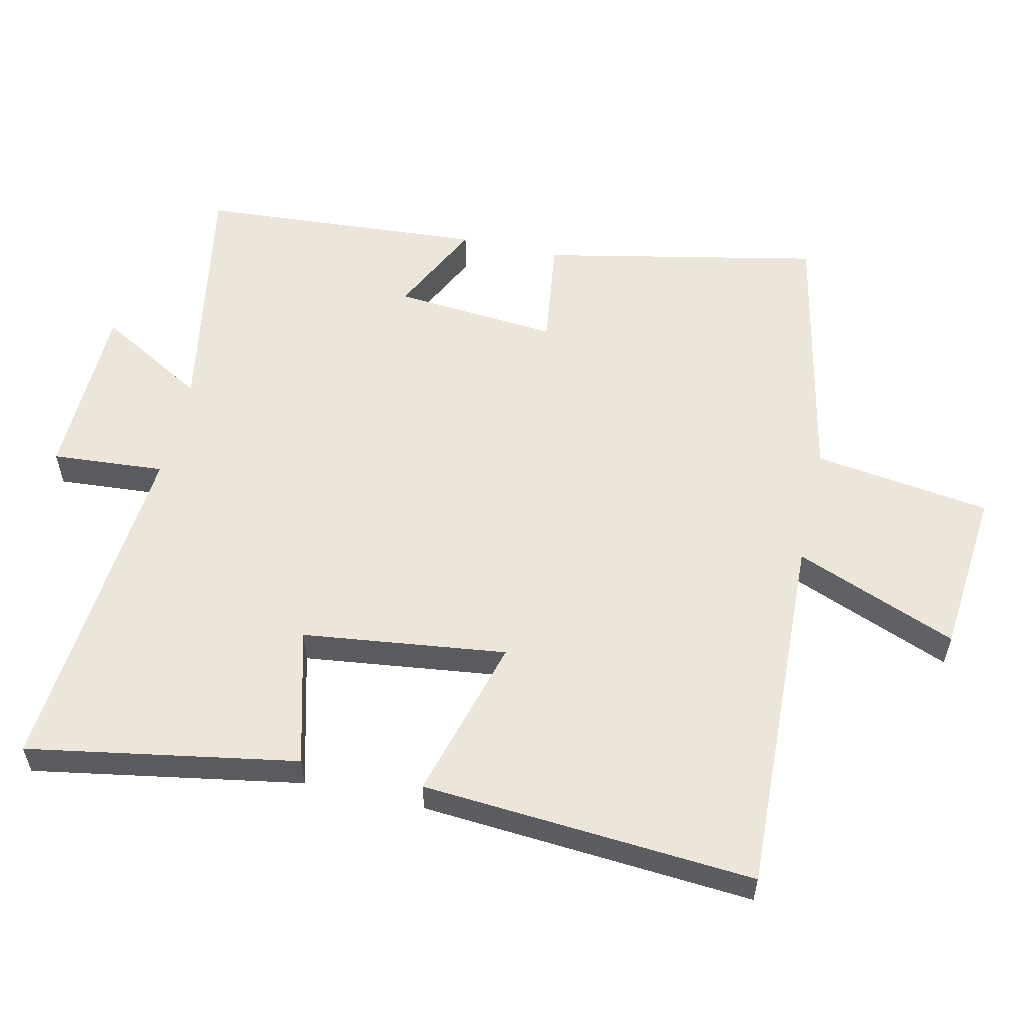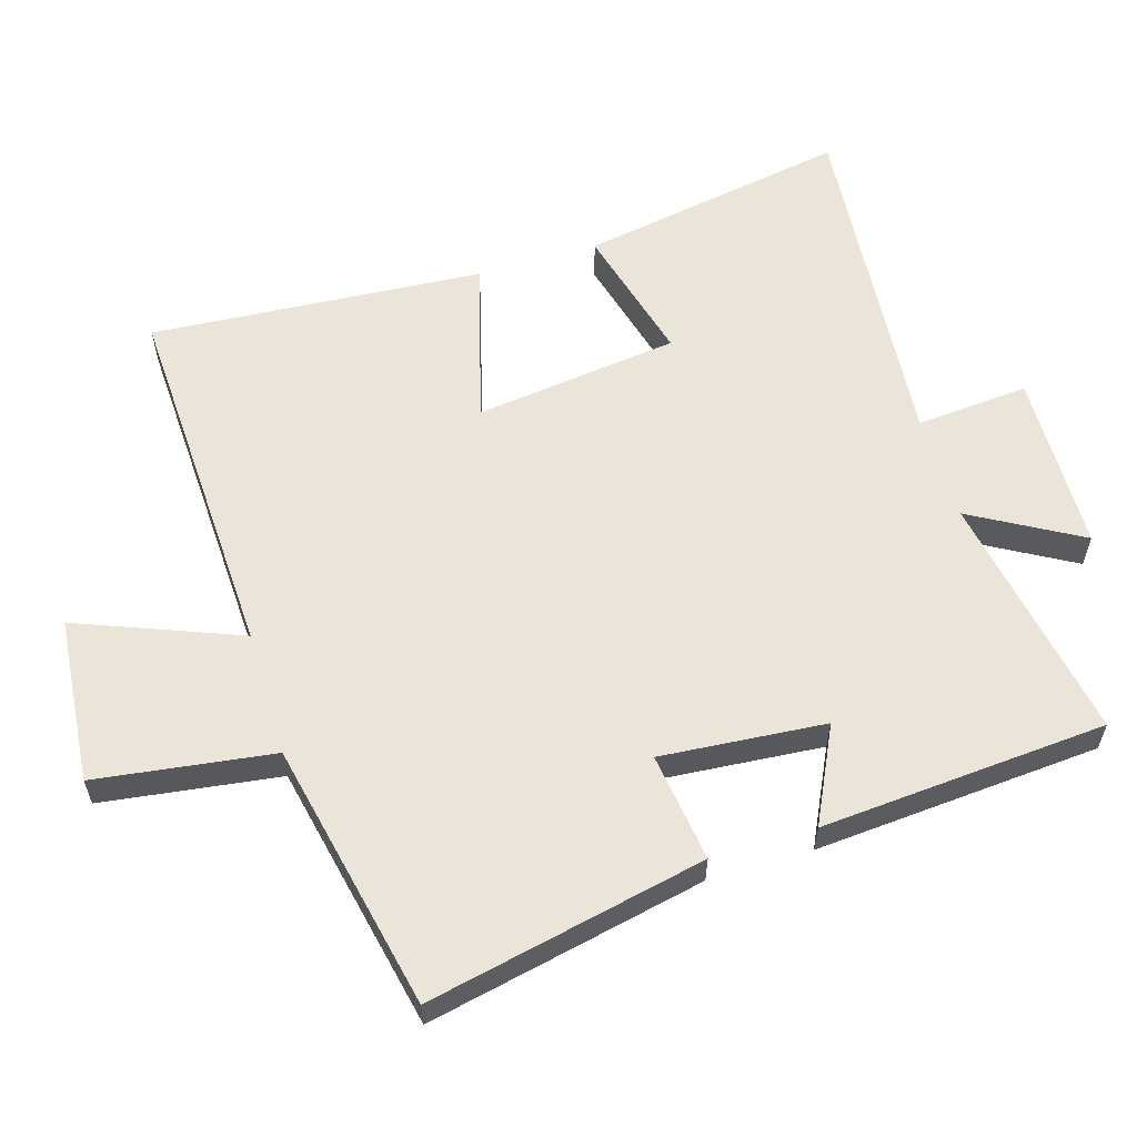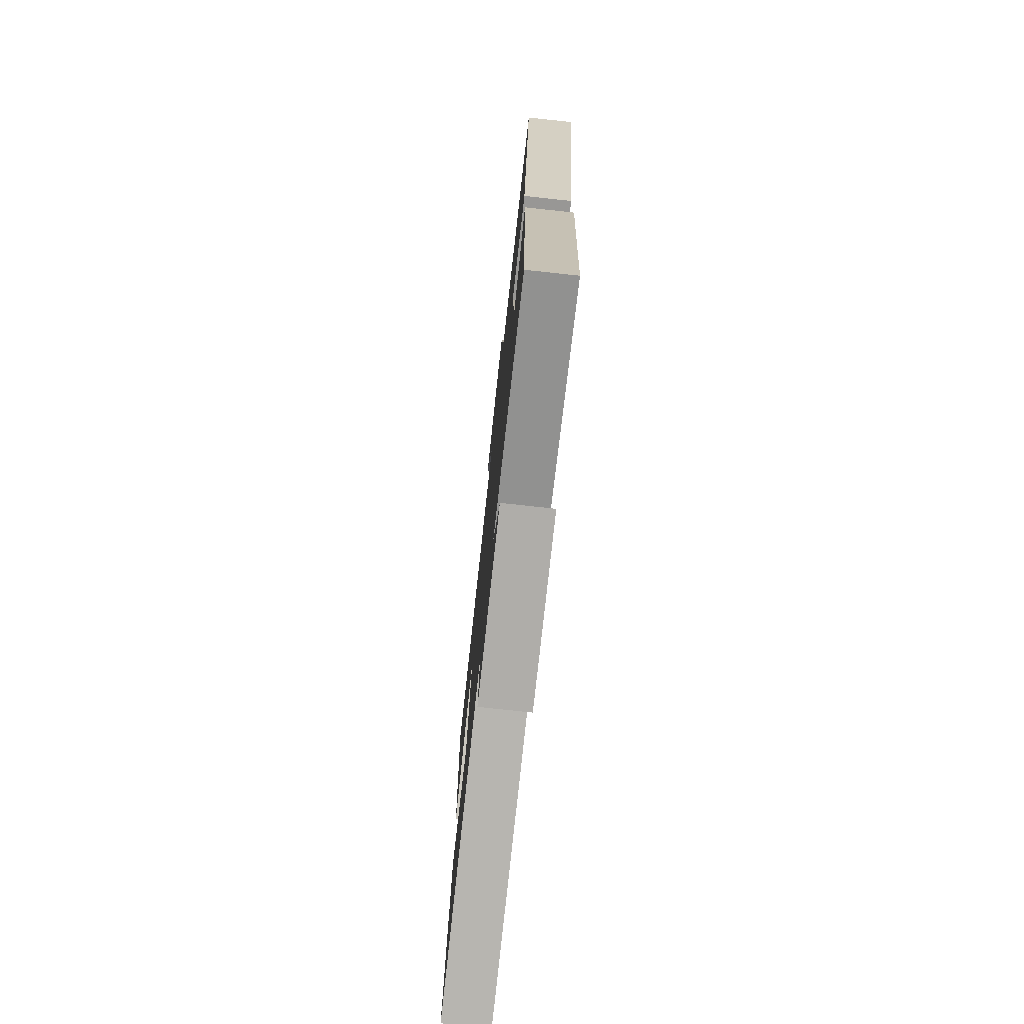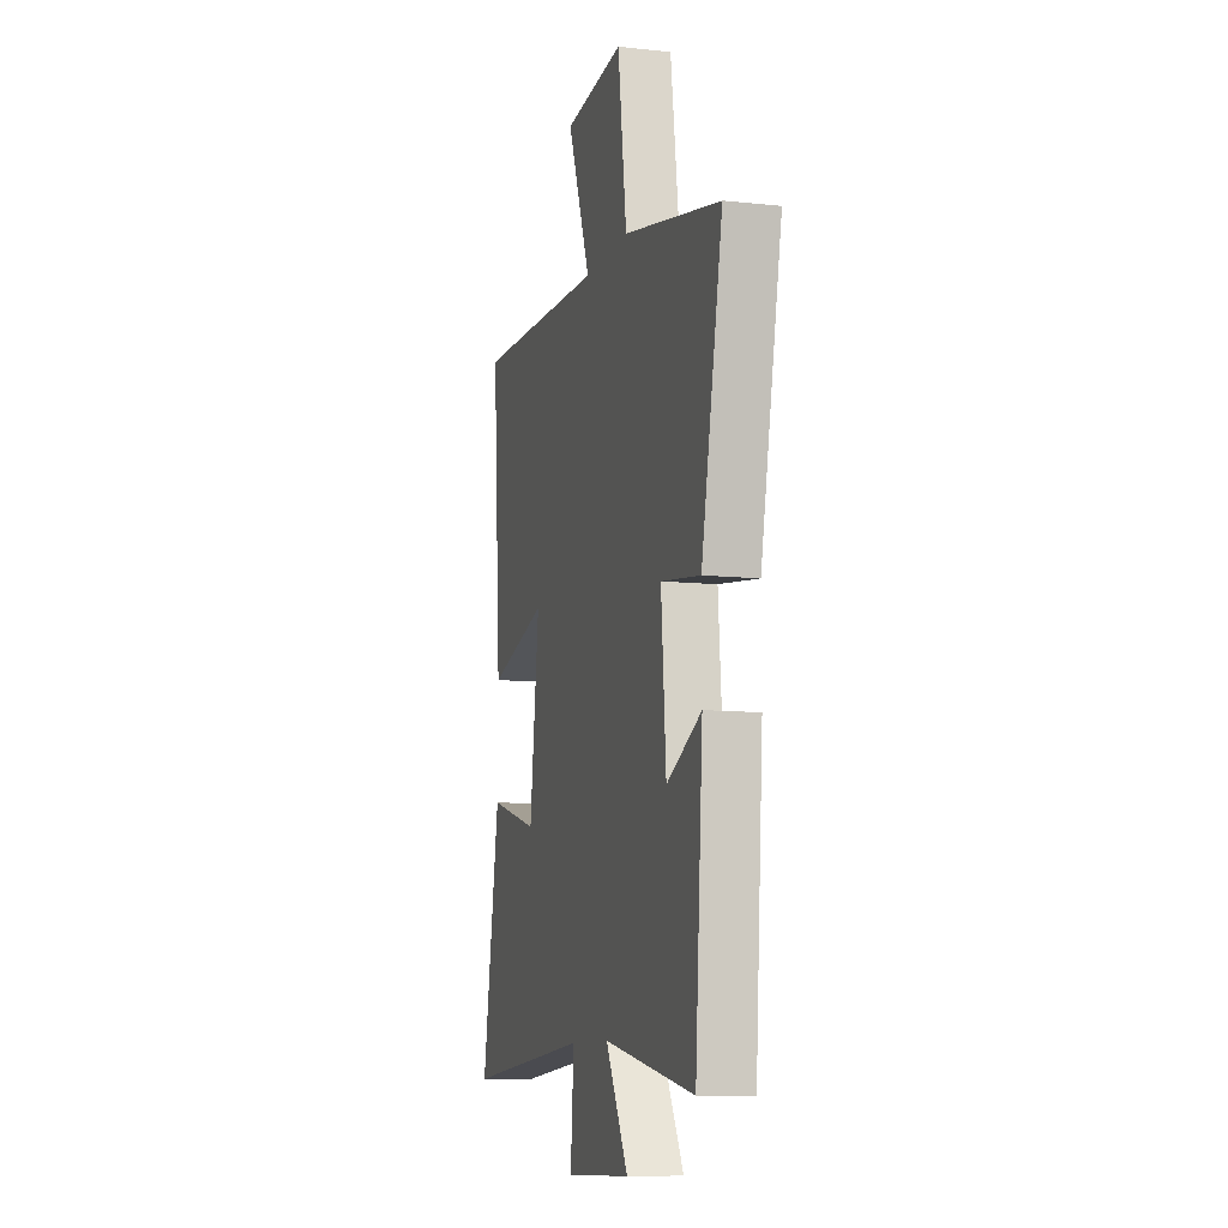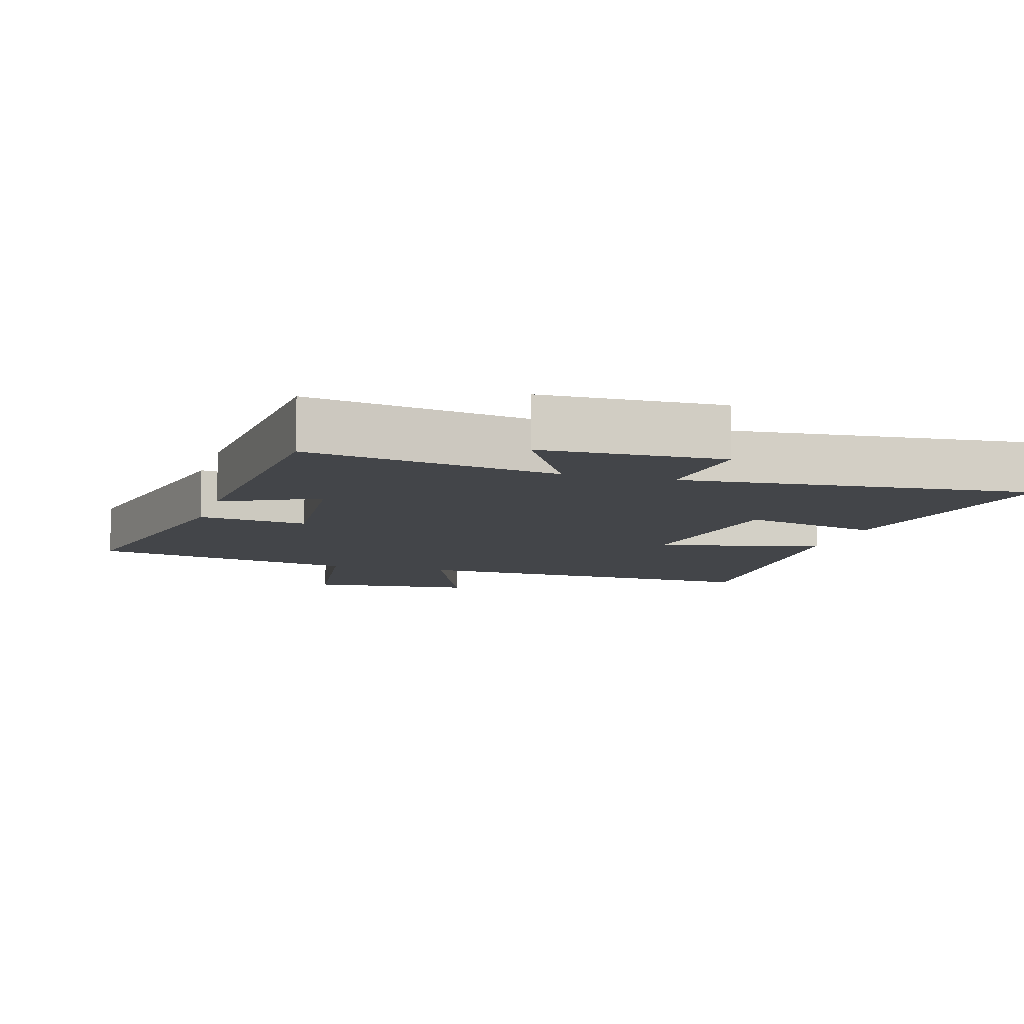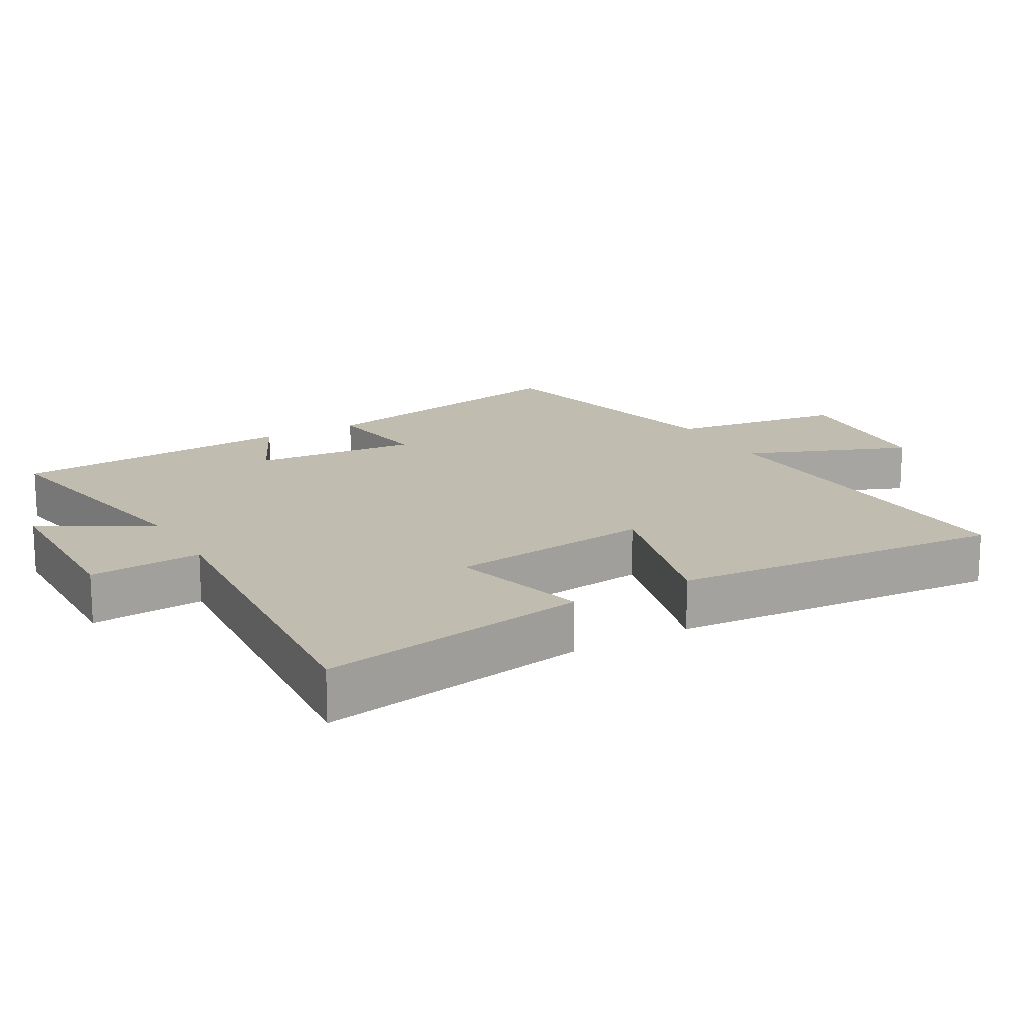
<metadata>
{"format":"obj","ext":"obj","renderer":"f3d","projection":"perspective","resolution":1024,"background":"white","views":[{"elev":56.6,"azim":-77.1,"up":"+Y"},{"elev":59.2,"azim":73.2,"up":"+Y"},{"elev":-76.1,"azim":83.8,"up":"+Z"},{"elev":-9.9,"azim":74.5,"up":"+Z"},{"elev":-8.8,"azim":163.6,"up":"+Y"},{"elev":16.5,"azim":-119.7,"up":"+Y"}]}
</metadata>
<code>
v -0.535 0.07 0.523
v 0.005 0.07 0.5
v -0.089 0.07 0.739
v 0.155 0.07 0.761
v 0.191 0.07 0.5
v 0.586 0.07 0.416
v 0.5 0.07 0.007
v 0.34 0.07 0.029
v 0.36 0.07 -0.213
v 0.5 0.07 -0.145
v 0.469 0.07 -0.566
v 0.101 0.07 -0.5
v 0.192 0.07 -0.66
v -0.072 0.07 -0.666
v -0.059 0.07 -0.5
v -0.57 0.07 -0.543
v -0.5 0.07 -0.147
v -0.297 0.07 -0.201
v -0.259 0.07 0.099
v -0.5 0.07 0.033
v -0.535 0 0.523
v 0.005 0 0.5
v -0.089 0 0.739
v 0.155 0 0.761
v 0.191 0 0.5
v 0.586 0 0.416
v 0.5 0 0.007
v 0.34 0 0.029
v 0.36 0 -0.213
v 0.5 0 -0.145
v 0.469 0 -0.566
v 0.101 0 -0.5
v 0.192 0 -0.66
v -0.072 0 -0.666
v -0.059 0 -0.5
v -0.57 0 -0.543
v -0.5 0 -0.147
v -0.297 0 -0.201
v -0.259 0 0.099
v -0.5 0 0.033
f 19 20 1 2
f 18 19 2
f 15 16 17 18
f 15 18 2
f 12 13 14 15
f 12 15 2
f 9 10 11 12
f 8 9 12 2
f 5 6 7 8
f 5 8 2 3
f 3 4 5
f 22 21 40 39
f 22 39 38
f 38 37 36 35
f 22 38 35
f 35 34 33 32
f 22 35 32
f 32 31 30 29
f 22 32 29 28
f 28 27 26 25
f 23 22 28 25
f 25 24 23
f 1 21 22 2
f 2 22 23 3
f 3 23 24 4
f 4 24 25 5
f 5 25 26 6
f 6 26 27 7
f 7 27 28 8
f 8 28 29 9
f 9 29 30 10
f 10 30 31 11
f 11 31 32 12
f 12 32 33 13
f 13 33 34 14
f 14 34 35 15
f 15 35 36 16
f 16 36 37 17
f 17 37 38 18
f 18 38 39 19
f 19 39 40 20
f 20 40 21 1

</code>
